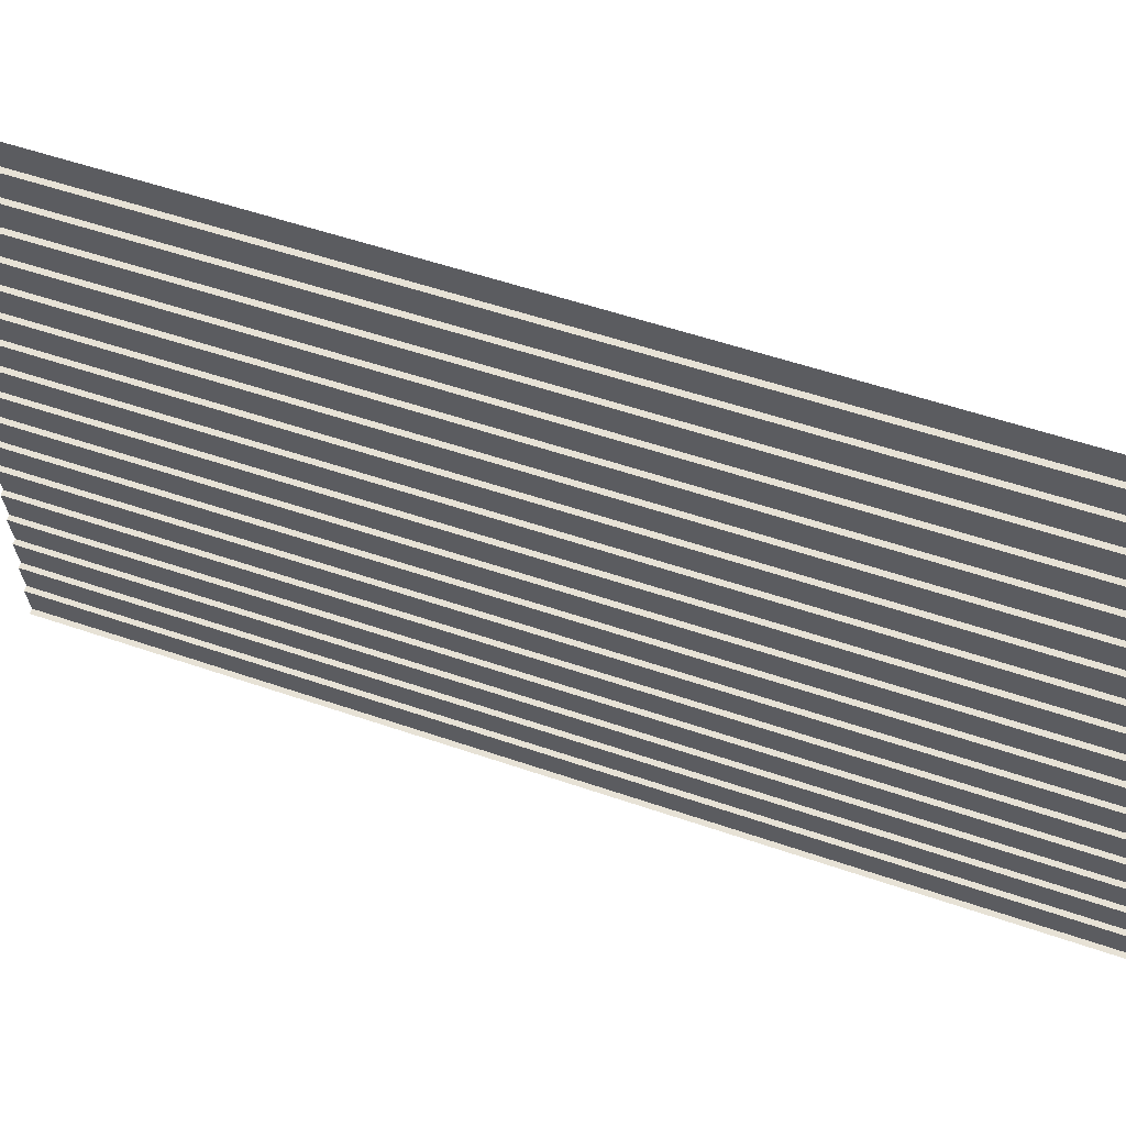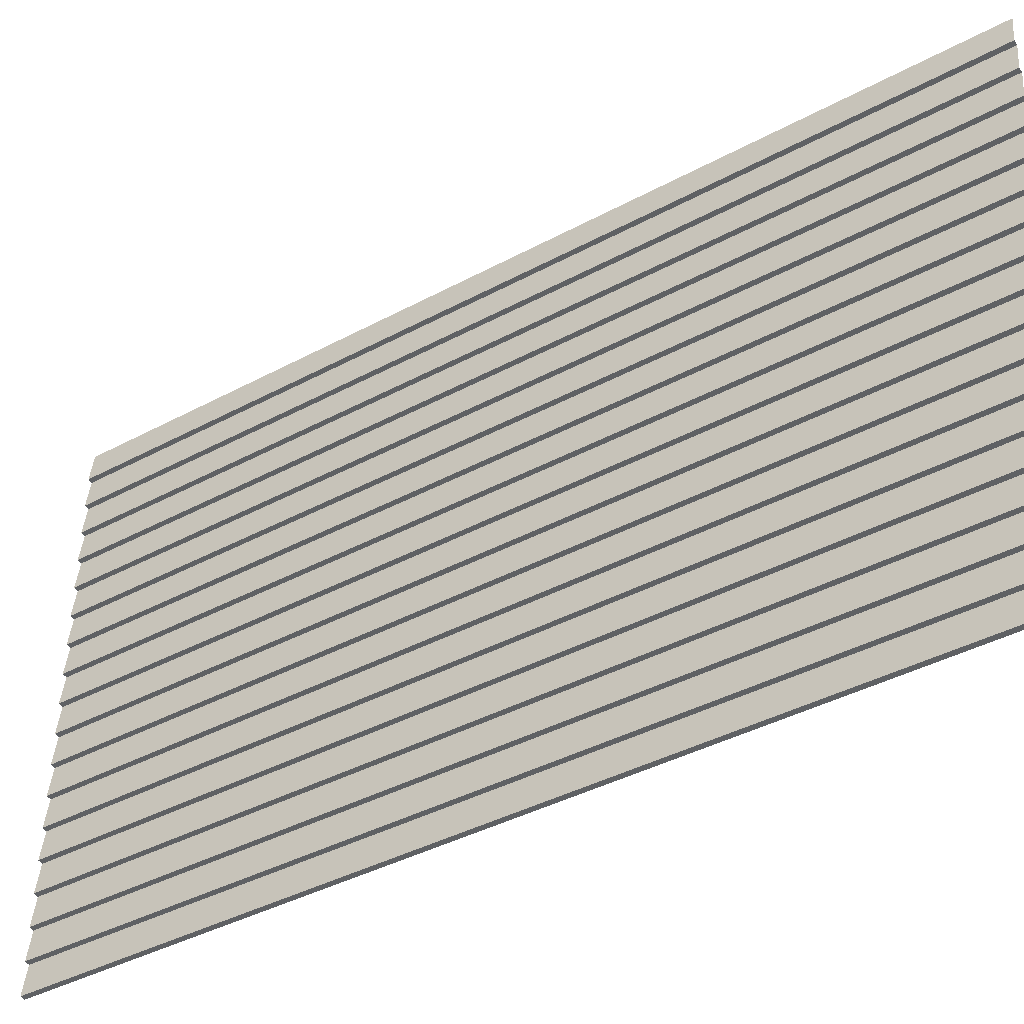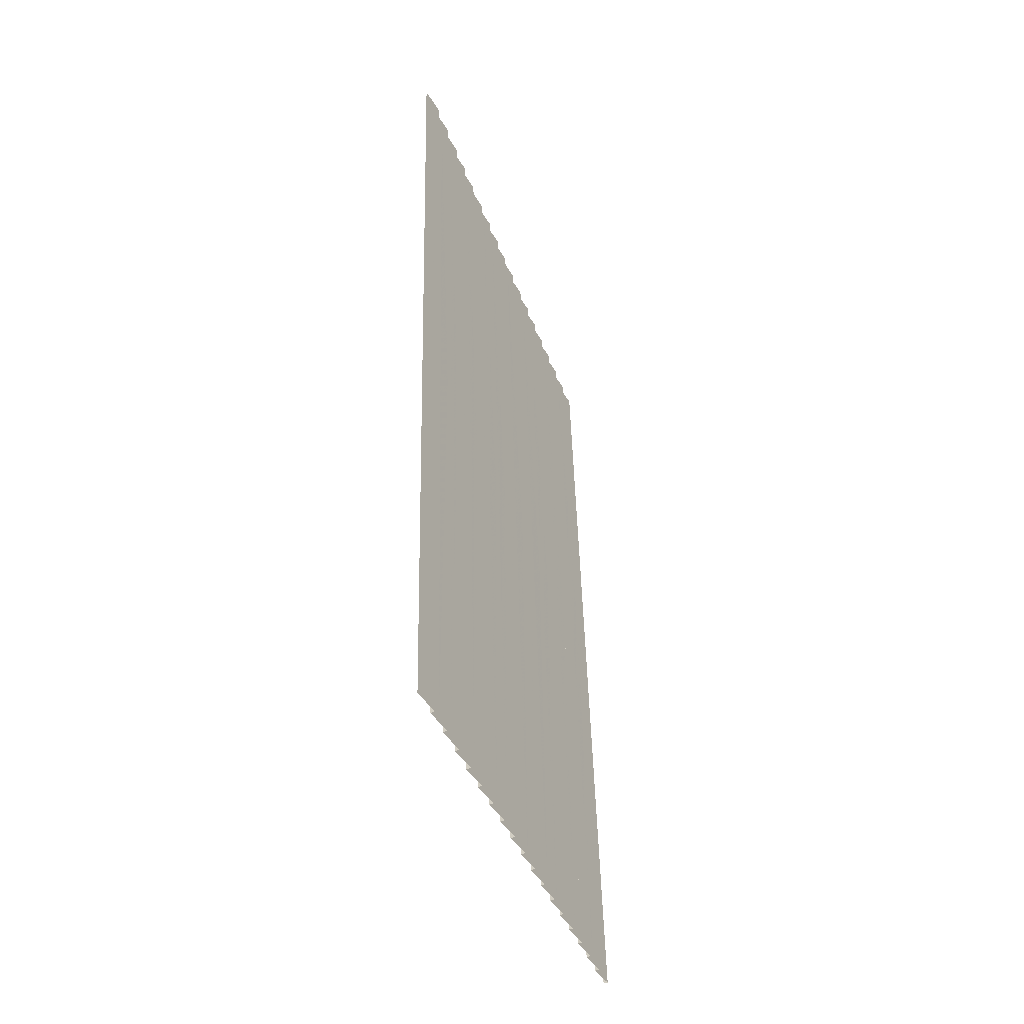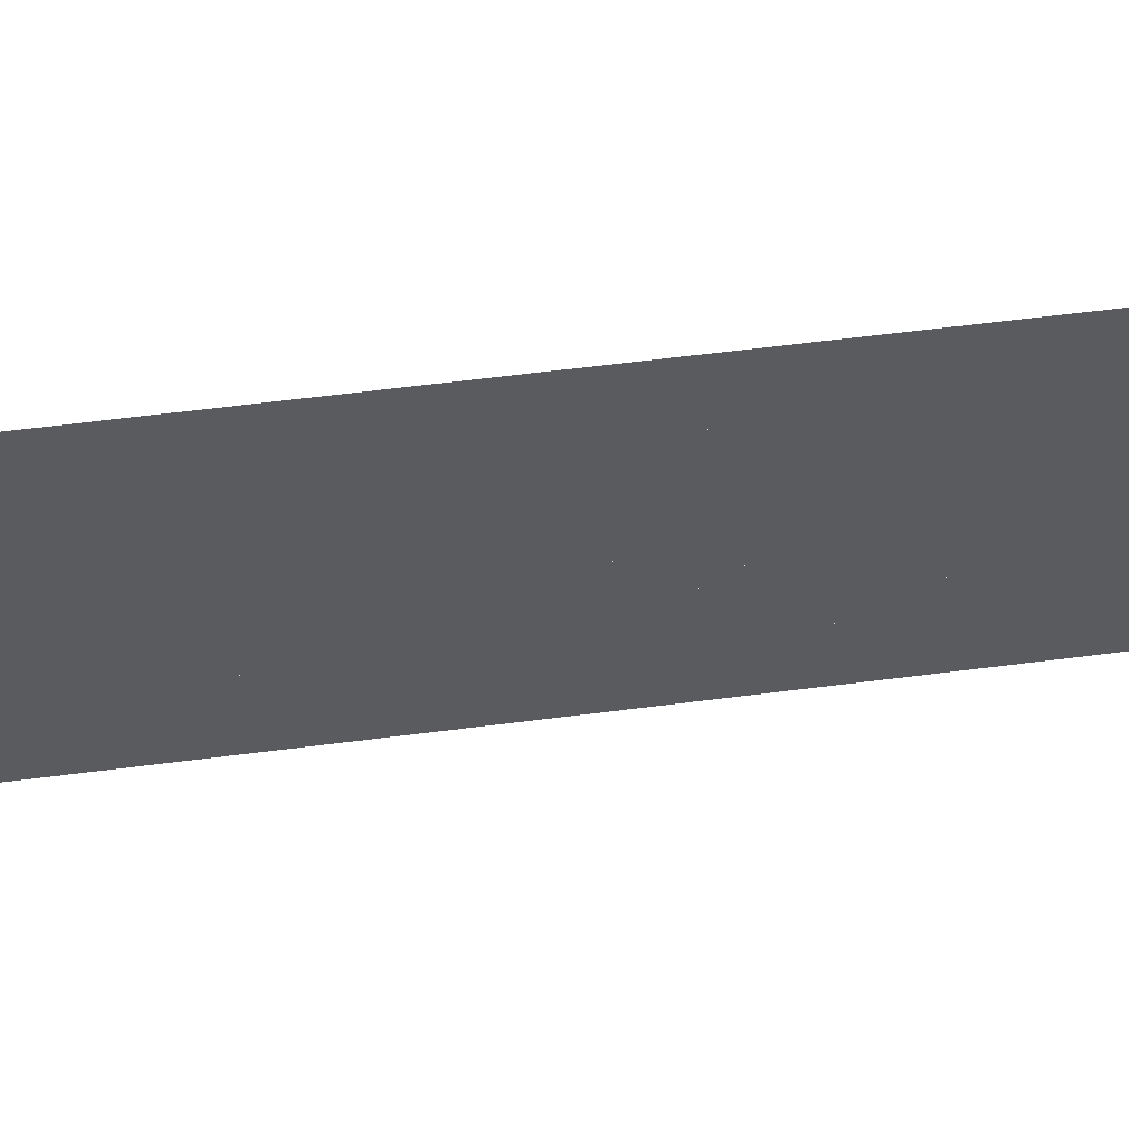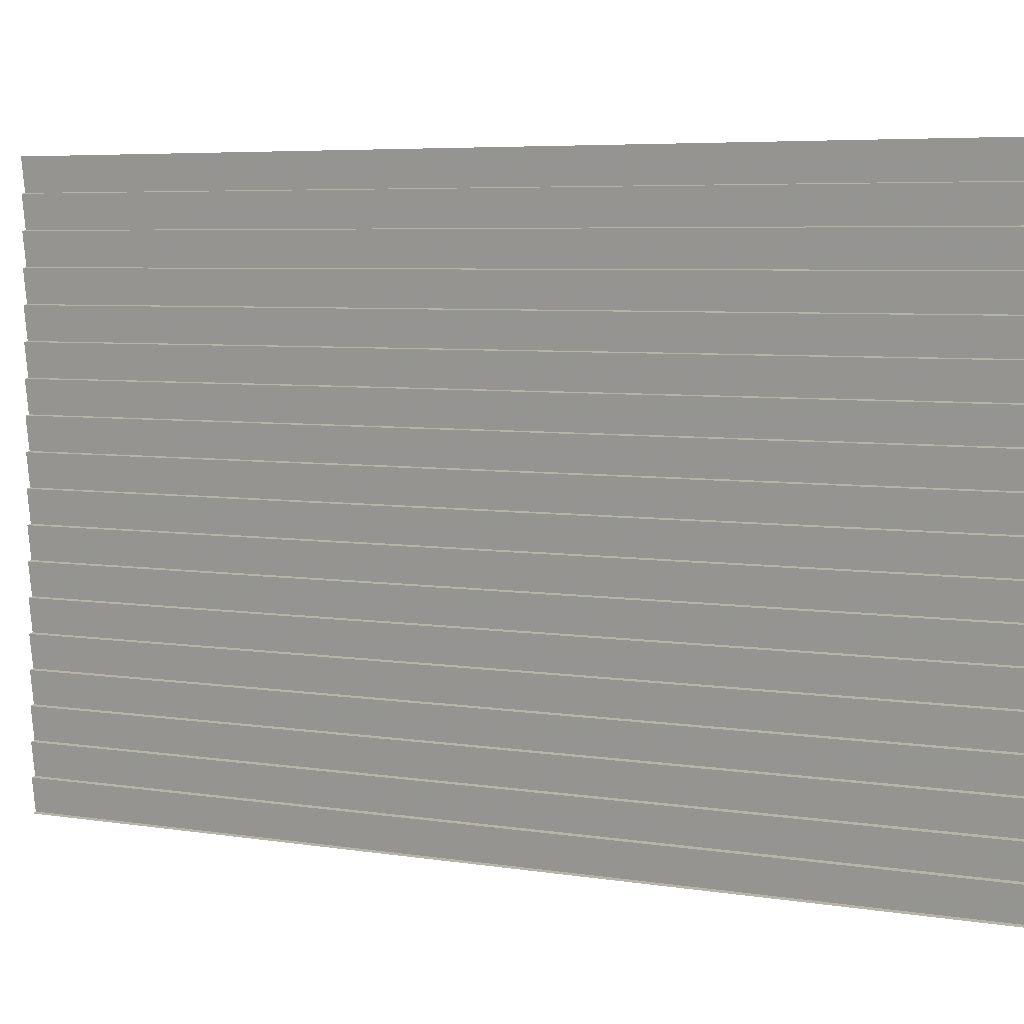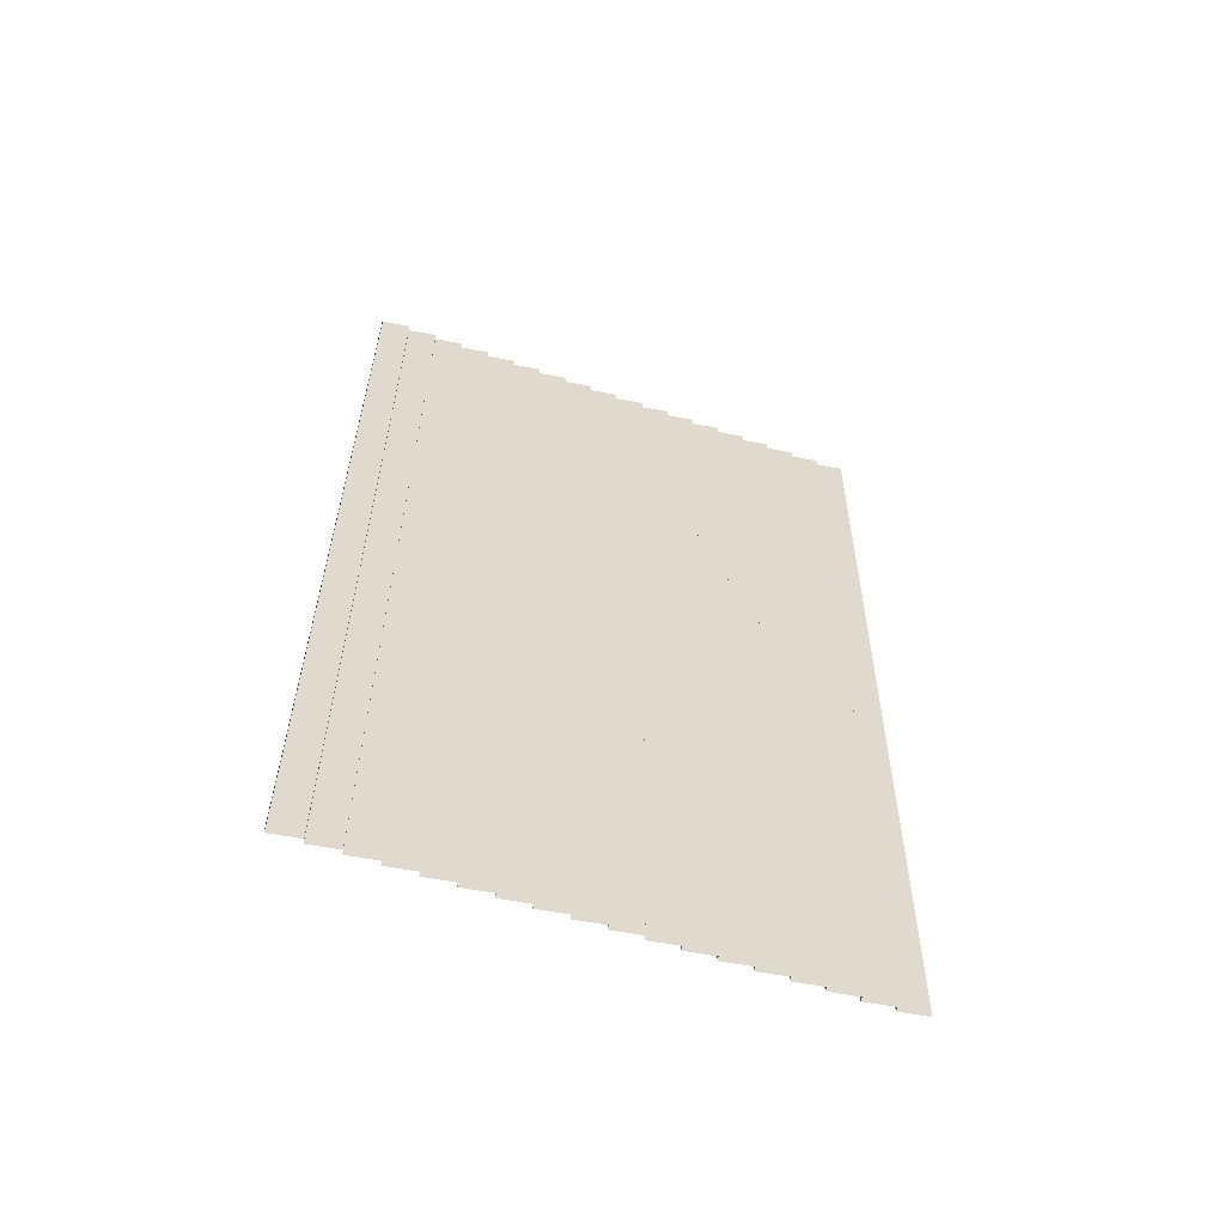
<metadata>
{"format":"obj","ext":"obj","renderer":"f3d","projection":"perspective","resolution":1024,"background":"white","views":[{"elev":53.1,"azim":111.9,"up":"+Y"},{"elev":-39.6,"azim":-54.6,"up":"+Y"},{"elev":-42.5,"azim":-160.9,"up":"+Z"},{"elev":65.1,"azim":-95.7,"up":"+Y"},{"elev":5.5,"azim":118.3,"up":"+Y"},{"elev":-58.7,"azim":70.0,"up":"+Z"}]}
</metadata>
<code>
o md3-siding-upperside-lap-f3bed-surface
v 7.838 23.12 -186.2
v 7.729 23.11 -193.7
v 8.106 23.11 -178.7
v 7.65 23.12 -193.7
v 8.027 23.12 -178.7
v 8.106 23.61 -178.7
v 7.729 23.61 -193.7
v 7.689 23.37 -193.7
v 8.067 23.37 -178.7
v 7.838 22.61 -186.2
v 7.729 22.6 -193.7
v 8.106 22.6 -178.7
v 7.65 22.61 -193.7
v 8.027 22.61 -178.7
v 7.838 23.63 -186.2
v 7.65 23.63 -193.7
v 8.027 23.63 -178.7
v 8.106 24.12 -178.7
v 7.729 24.12 -193.7
v 7.689 23.87 -193.7
v 8.067 23.87 -178.7
v 7.838 25.14 -186.2
v 7.729 25.13 -193.7
v 8.106 25.13 -178.7
v 7.65 25.14 -193.7
v 8.027 25.14 -178.7
v 8.106 25.64 -178.7
v 7.729 25.64 -193.7
v 7.689 25.39 -193.7
v 8.067 25.39 -178.7
v 7.838 24.64 -186.2
v 7.729 24.63 -193.7
v 8.106 24.63 -178.7
v 7.65 24.64 -193.7
v 8.027 24.64 -178.7
v 7.689 24.89 -193.7
v 8.067 24.89 -178.7
v 7.838 24.13 -186.2
v 7.65 24.13 -193.7
v 8.027 24.13 -178.7
v 7.689 24.38 -193.7
v 8.067 24.38 -178.7
v 7.838 25.65 -186.2
v 7.65 25.65 -193.7
v 8.027 25.65 -178.7
v 8.106 26.14 -178.7
v 7.729 26.14 -193.7
v 7.689 25.9 -193.7
v 8.067 25.9 -178.7
v 7.838 26.16 -186.2
v 7.65 26.16 -193.7
v 8.027 26.16 -178.7
v 8.106 26.65 -178.7
v 7.729 26.65 -193.7
v 7.689 26.4 -193.7
v 8.067 26.4 -178.7
v 7.838 28.18 -186.2
v 7.729 28.17 -193.7
v 8.106 28.17 -178.7
v 7.65 28.18 -193.7
v 8.027 28.18 -178.7
v 8.106 28.68 -178.7
v 7.729 28.68 -193.7
v 7.689 28.43 -193.7
v 8.067 28.43 -178.7
v 7.838 27.68 -186.2
v 7.729 27.66 -193.7
v 8.106 27.66 -178.7
v 7.65 27.68 -193.7
v 8.027 27.68 -178.7
v 7.689 27.92 -193.7
v 8.067 27.92 -178.7
v 7.838 27.17 -186.2
v 7.729 27.16 -193.7
v 8.106 27.16 -178.7
v 7.65 27.17 -193.7
v 8.027 27.17 -178.7
v 7.689 27.42 -193.7
v 8.067 27.42 -178.7
v 7.838 26.66 -186.2
v 7.65 26.66 -193.7
v 8.027 26.66 -178.7
v 7.689 26.91 -193.7
v 8.067 26.91 -178.7
v 7.838 28.69 -186.2
v 7.65 28.69 -193.7
v 8.027 28.69 -178.7
v 8.106 29.18 -178.7
v 7.729 29.18 -193.7
v 7.689 28.94 -193.7
v 8.067 28.94 -178.7
v 7.838 29.2 -186.2
v 7.65 29.2 -193.7
v 8.027 29.2 -178.7
v 8.106 29.69 -178.7
v 7.729 29.69 -193.7
v 7.689 29.44 -193.7
v 8.067 29.44 -178.7
v 7.838 31.22 -186.2
v 7.729 31.21 -193.7
v 8.106 31.21 -178.7
v 7.65 31.22 -193.7
v 8.027 31.22 -178.7
v 8.106 31.71 -178.7
v 7.729 31.71 -193.7
v 7.689 31.47 -193.7
v 8.067 31.47 -178.7
v 7.838 30.71 -186.2
v 7.729 30.7 -193.7
v 8.106 30.7 -178.7
v 7.65 30.71 -193.7
v 8.027 30.71 -178.7
v 7.689 30.96 -193.7
v 8.067 30.96 -178.7
v 7.838 30.21 -186.2
v 7.729 30.2 -193.7
v 8.106 30.2 -178.7
v 7.65 30.21 -193.7
v 8.027 30.21 -178.7
v 7.689 30.45 -193.7
v 8.067 30.45 -178.7
v 7.838 29.7 -186.2
v 7.65 29.7 -193.7
v 8.027 29.7 -178.7
v 7.689 29.95 -193.7
v 8.067 29.95 -178.7
f 1 2 3
f 2 1 4
f 3 5 1
f 6 7 8 9
f 8 4 1
f 5 9 1
f 8 1 9
f 10 11 12
f 11 10 13
f 12 14 10
f 2 13 10
f 14 3 10
f 2 10 3
f 15 7 6
f 7 15 16
f 6 17 15
f 18 19 20 21
f 20 16 15
f 17 21 15
f 20 15 21
f 22 23 24
f 23 22 25
f 24 26 22
f 27 28 29 30
f 29 25 22
f 26 30 22
f 29 22 30
f 31 32 33
f 32 31 34
f 33 35 31
f 24 23 36 37
f 36 34 31
f 35 37 31
f 36 31 37
f 38 19 18
f 19 38 39
f 18 40 38
f 33 32 41 42
f 41 39 38
f 40 42 38
f 41 38 42
f 43 28 27
f 28 43 44
f 27 45 43
f 46 47 48 49
f 48 44 43
f 45 49 43
f 48 43 49
f 50 47 46
f 47 50 51
f 46 52 50
f 53 54 55 56
f 55 51 50
f 52 56 50
f 55 50 56
f 57 58 59
f 58 57 60
f 59 61 57
f 62 63 64 65
f 64 60 57
f 61 65 57
f 64 57 65
f 66 67 68
f 67 66 69
f 68 70 66
f 59 58 71 72
f 71 69 66
f 70 72 66
f 71 66 72
f 73 74 75
f 74 73 76
f 75 77 73
f 68 67 78 79
f 78 76 73
f 77 79 73
f 78 73 79
f 80 54 53
f 54 80 81
f 53 82 80
f 75 74 83 84
f 83 81 80
f 82 84 80
f 83 80 84
f 85 63 62
f 63 85 86
f 62 87 85
f 88 89 90 91
f 90 86 85
f 87 91 85
f 90 85 91
f 92 89 88
f 89 92 93
f 88 94 92
f 95 96 97 98
f 97 93 92
f 94 98 92
f 97 92 98
f 99 100 101
f 100 99 102
f 101 103 99
f 104 105 106 107
f 106 102 99
f 103 107 99
f 106 99 107
f 108 109 110
f 109 108 111
f 110 112 108
f 101 100 113 114
f 113 111 108
f 112 114 108
f 113 108 114
f 115 116 117
f 116 115 118
f 117 119 115
f 110 109 120 121
f 120 118 115
f 119 121 115
f 120 115 121
f 122 96 95
f 96 122 123
f 95 124 122
f 117 116 125 126
f 125 123 122
f 124 126 122
f 125 122 126

</code>
